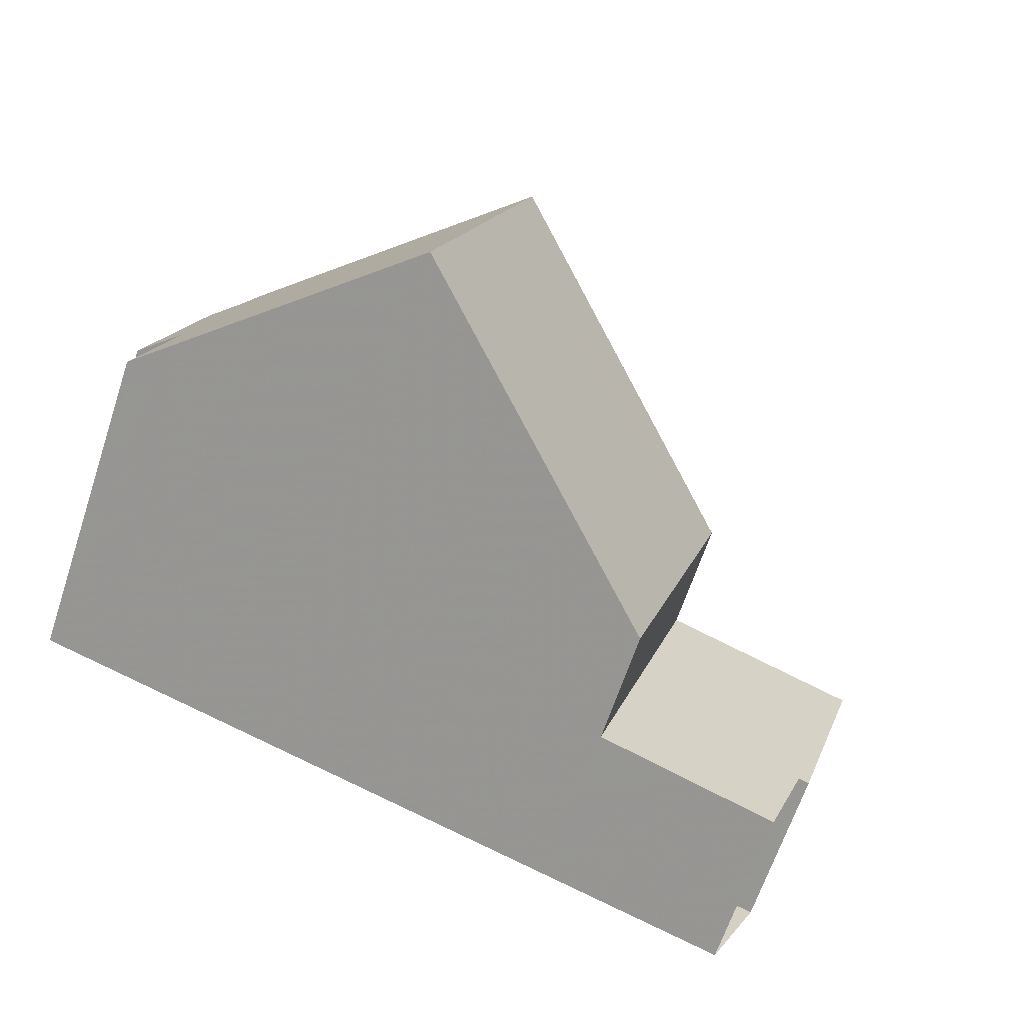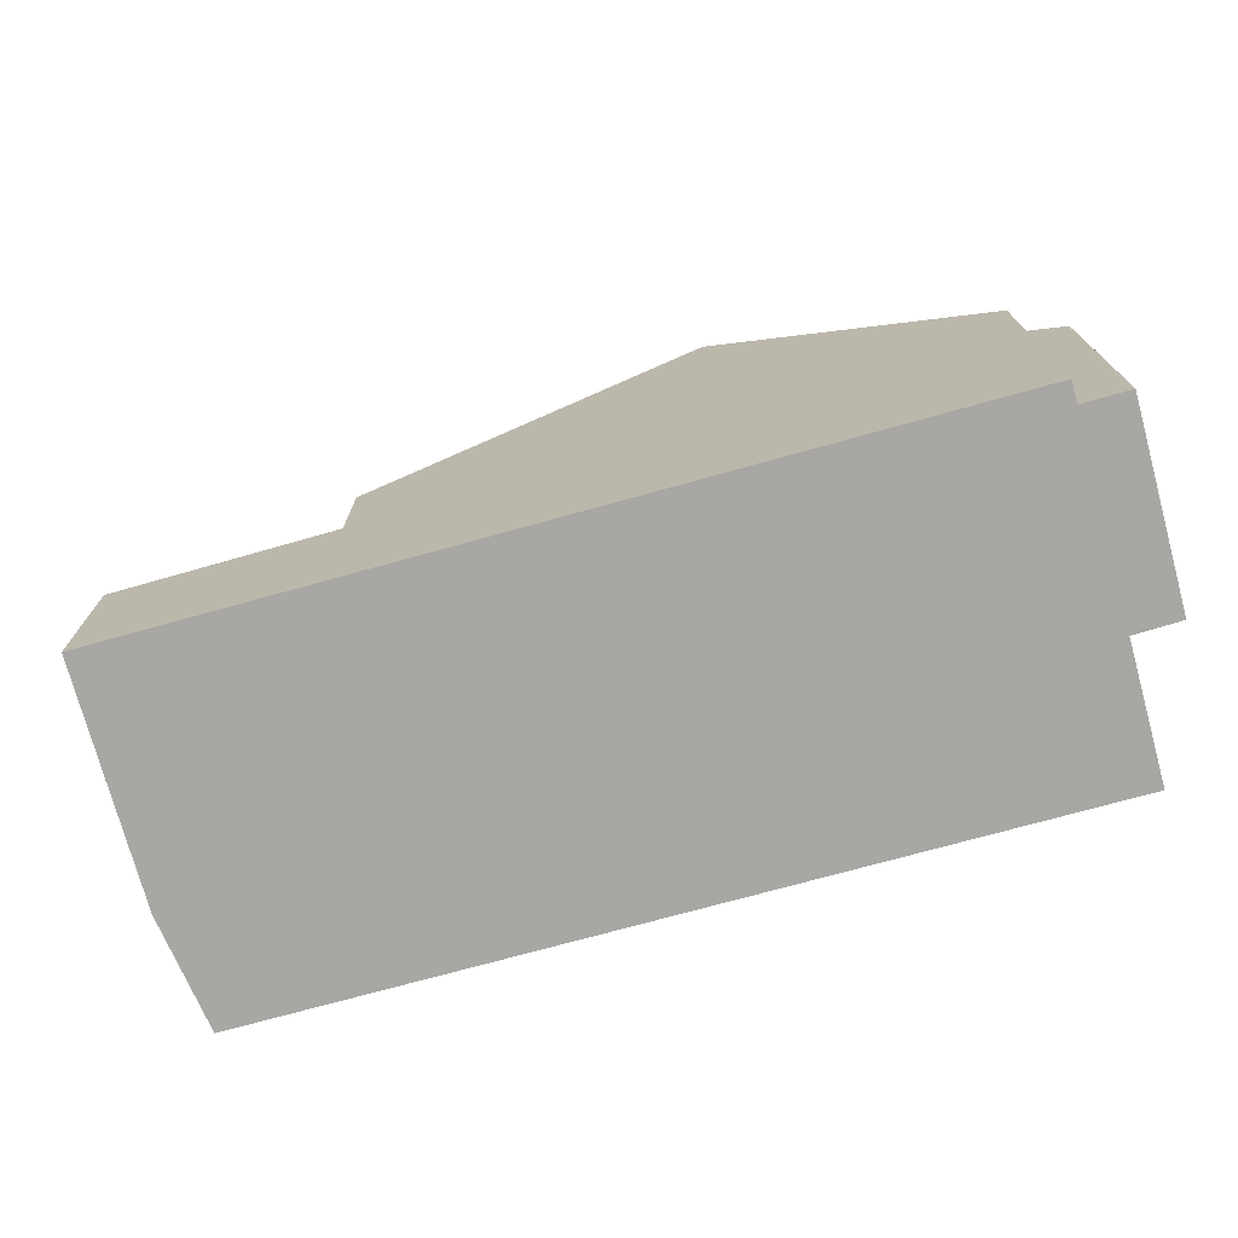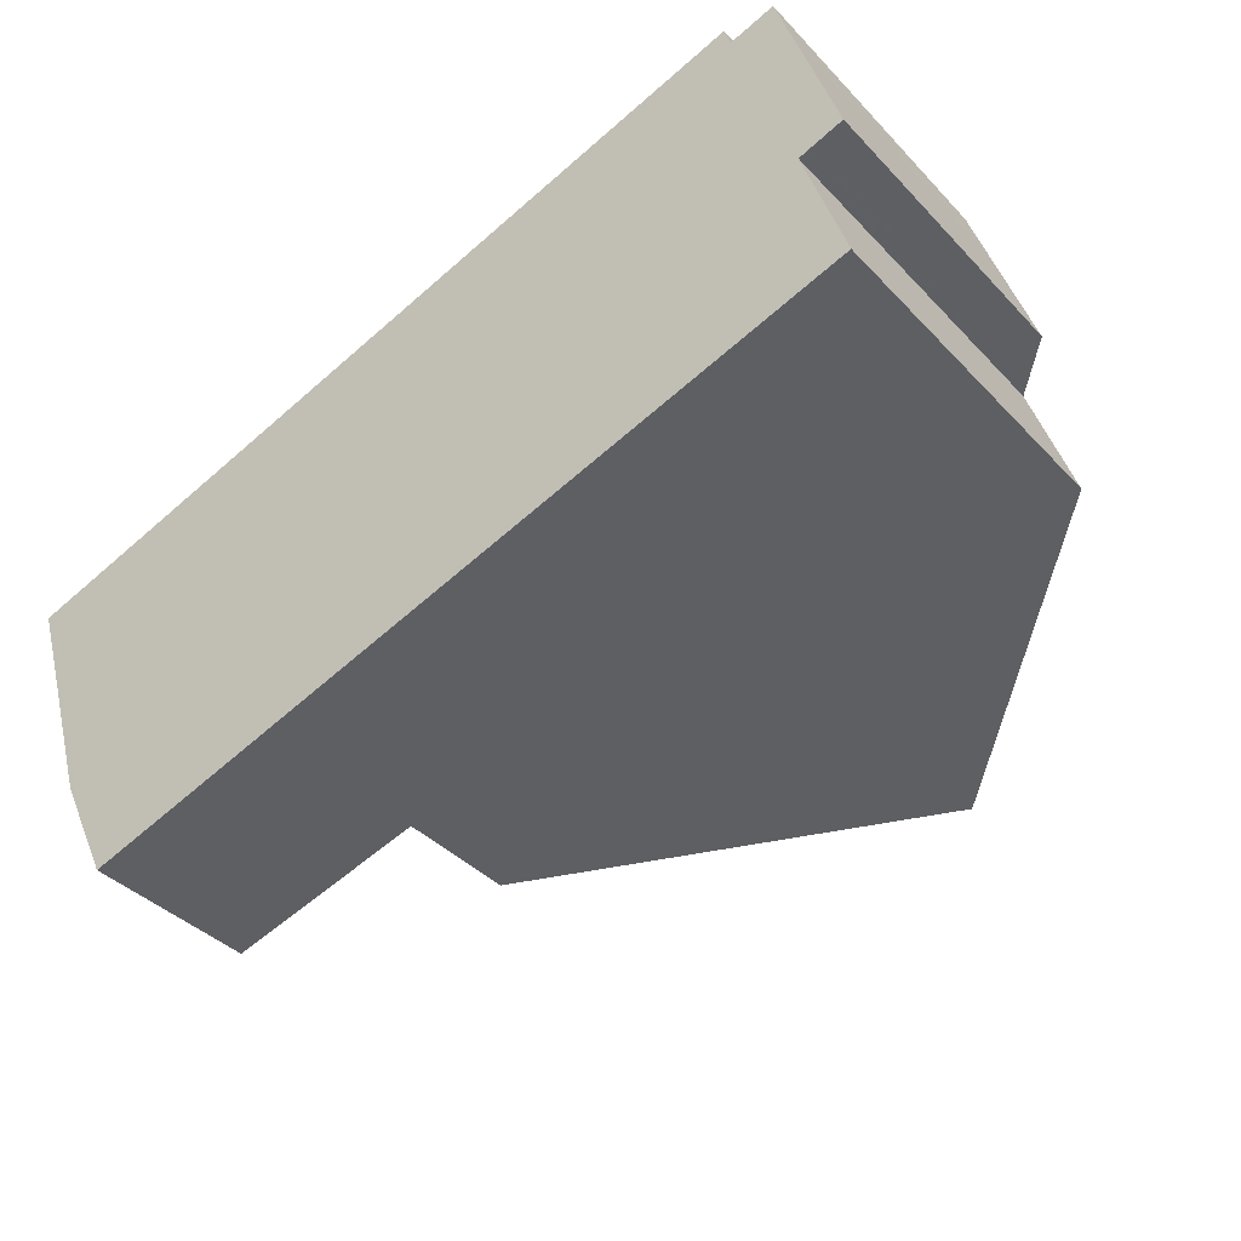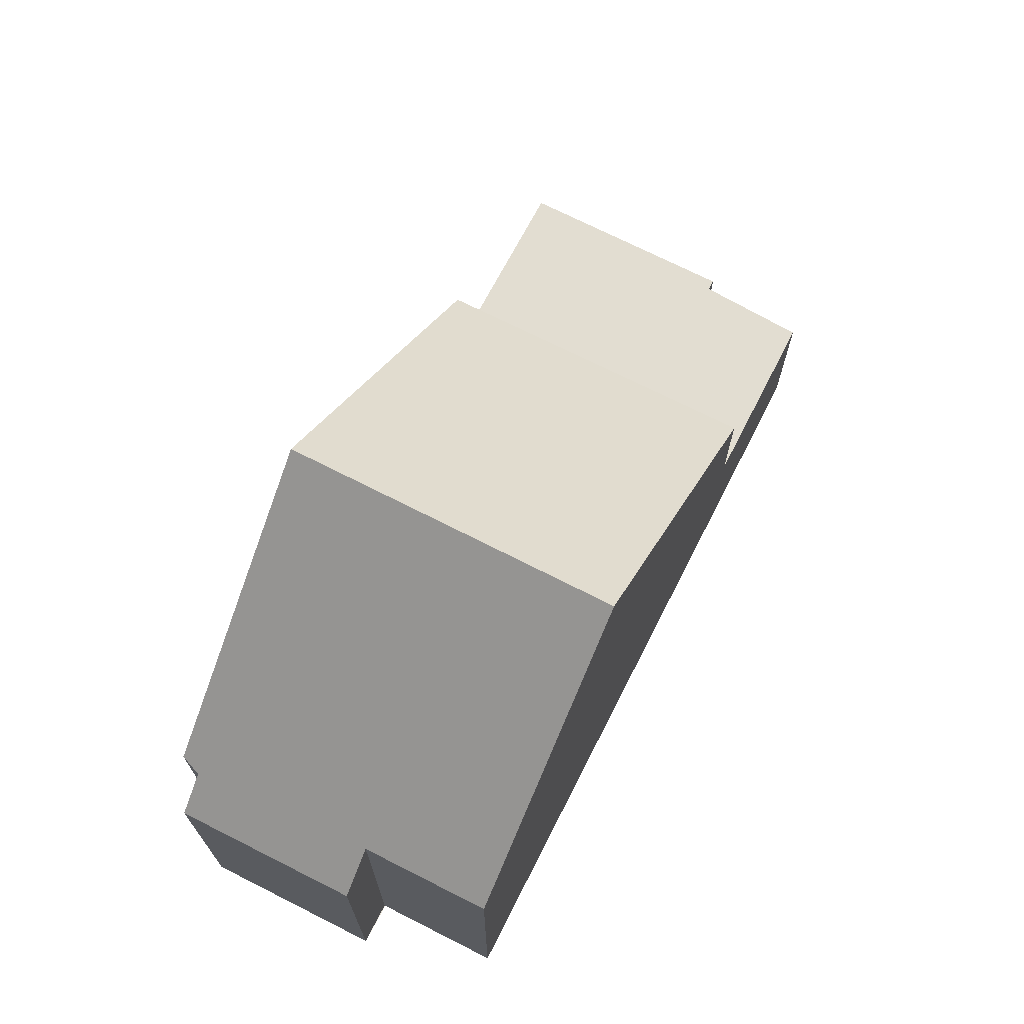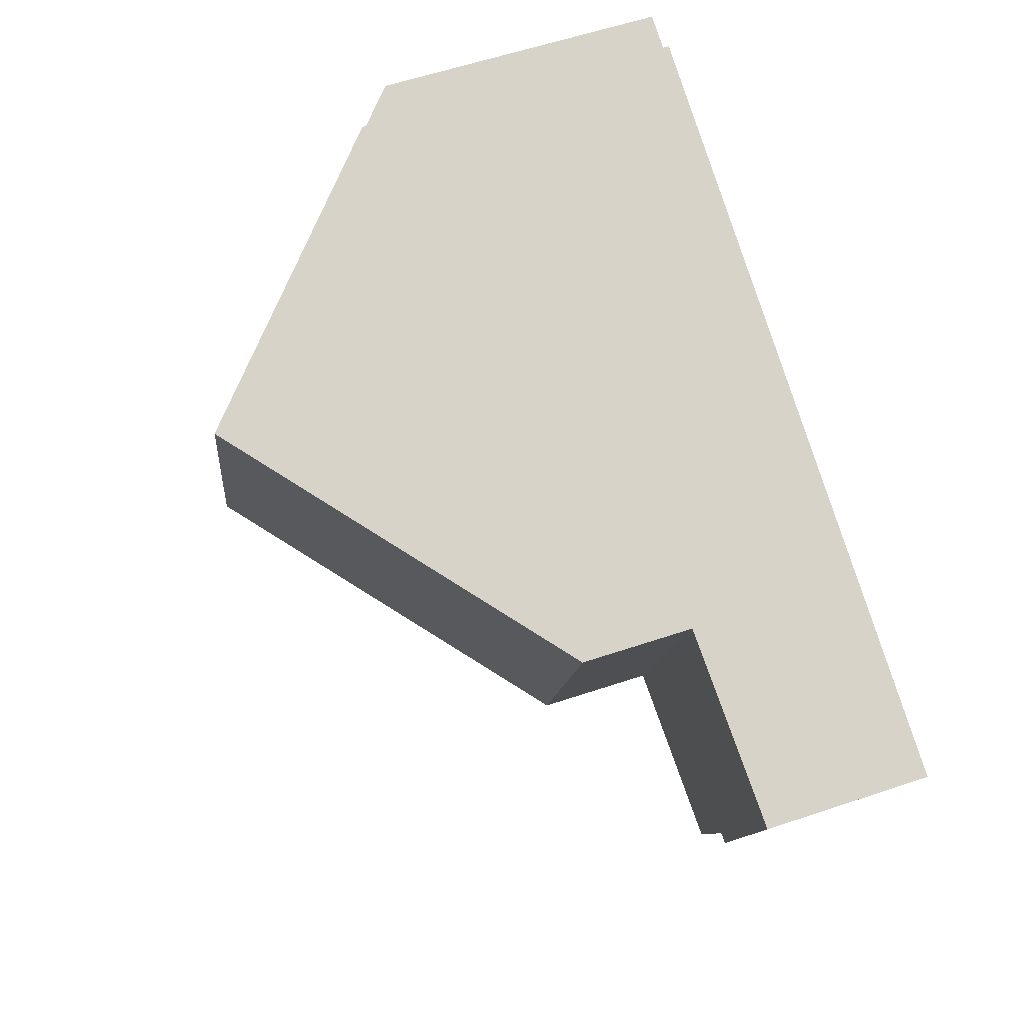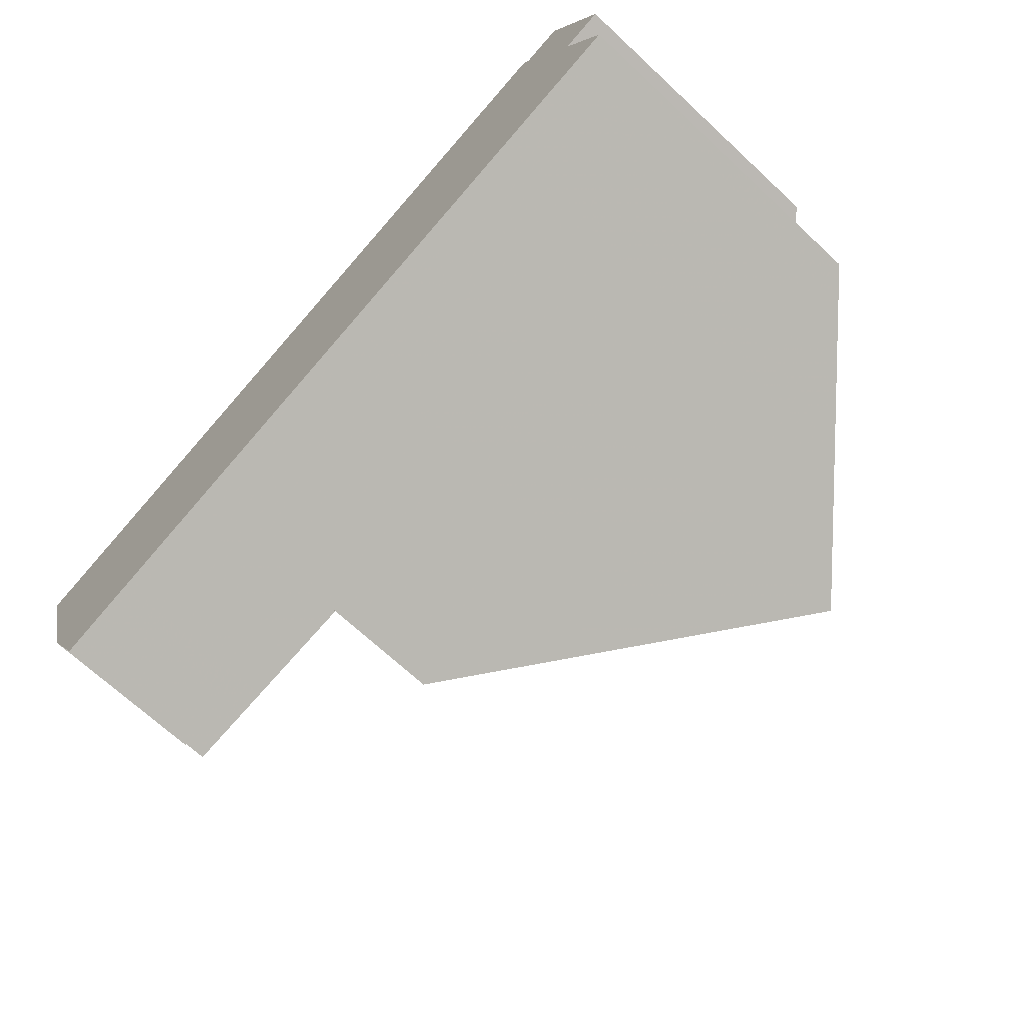
<metadata>
{"format":"obj","ext":"obj","renderer":"f3d","projection":"perspective","resolution":1024,"background":"white","views":[{"elev":-66.6,"azim":-18.5,"up":"+Y"},{"elev":-74.4,"azim":177.3,"up":"+Z"},{"elev":-38.0,"azim":-142.4,"up":"+Y"},{"elev":70.1,"azim":-81.1,"up":"+Z"},{"elev":60.5,"azim":71.2,"up":"+Y"},{"elev":-69.4,"azim":-132.9,"up":"+Y"}]}
</metadata>
<code>
v -840.3 -879.4 5.948
v -839.6 -877.2 5.954
v -840.3 -876.9 5.257
v -839.3 -873.8 5.26
v -838.6 -874 5.957
v -838.5 -873.7 5.957
v -825 -878.1 3.018
v -826.2 -881.9 2.961
v -826.5 -881.8 2.971
v -827.1 -883.7 2.942
v -835.8 -880.9 10.08
v -833.9 -875.2 10.12
v -837.9 -880.2 8.192
v -836.1 -874.5 8.132
v -839.7 -879.6 6.499
v -837.9 -873.9 6.505
v -838.1 -874.7 6.504
v -839.5 -874.3 5.26
v -836.3 -875.3 8.141
v -839.9 -877.1 5.696
v -839 -874.4 5.703
v -838.8 -873.9 5.705
v -833.9 -875.2 10.12
v -835.8 -880.9 10.08
v -828 -883.4 2.971
v -826.1 -877.7 3.058
v -828.5 -877 5.183
v -830.3 -882.7 5.113
v -828.5 -877 3.138
v -830.3 -882.7 3.052
v -831.7 -875.9 8.085
v -833.7 -881.6 8.147
v -834.2 -876 10.11
v -834.2 -876 10.11
v -825.2 -878.9 3.006
v -826.4 -878.5 3.046
v -828.7 -877.8 3.126
v -832 -876.7 8.094
v -828.7 -877.8 5.174
v -828.7 -877.8 3.126
v -828.5 -877 3.138
v -828.7 -877.8 5.174
v -828.5 -877 5.183
v -830.3 -882.7 3.052
v -830.3 -882.7 5.113
v -830.3 -882.5 3.054
v -839.7 -879.5 6.5
v -840.3 -879.3 5.949
v -837.8 -880.1 8.19
v -830.3 -882.5 5.115
v -835.8 -880.7 10.08
v -827.1 -883.6 2.944
v -827.9 -883.3 2.974
v -835.8 -880.7 10.08
v -833.6 -881.4 8.145
v -830.3 -882.5 3.054
v -830.3 -882.5 5.115
v -834.2 -875.9 10.12
v -826.4 -878.4 3.047
v -825.2 -878.8 3.008
v -836.3 -875.2 8.139
v -834.2 -875.9 10.12
v -838.1 -874.6 6.504
v -839 -874.3 5.704
v -839.4 -874.1 5.26
v -831.9 -876.6 8.093
v -828.7 -877.7 3.127
v -828.7 -877.7 5.175
v -828.7 -877.7 3.127
v -828.7 -877.7 5.175
v -839.1 -874.9 5.702
v -838.3 -875.1 6.504
v -836.5 -875.7 8.145
v -839.6 -874.7 5.259
v -834.3 -876.4 10.11
v -826.5 -879 3.039
v -825.4 -879.4 2.999
v -834.3 -876.4 10.11
v -832.1 -877.2 8.099
v -828.9 -878.2 3.119
v -828.9 -878.2 5.168
v -828.9 -878.2 3.119
v -828.9 -878.2 5.168
v -829.6 -880.5 3.085
v -829.6 -880.5 5.14
v -839.6 -877.2 5.954
v -839 -877.4 6.502
v -837.2 -878 8.168
v -835.1 -878.7 10.1
v -827.3 -881.2 3.005
v -826.1 -881.6 2.966
v -835.1 -878.7 10.1
v -832.9 -879.4 8.123
v -829.6 -880.5 3.085
v -829.6 -880.5 5.14
v -834.3 -876.2 10.11
v -828.8 -878 3.122
v -832.1 -877 8.097
v -828.8 -878 5.17
v -828.8 -878 3.122
v -828.8 -878 5.17
v -839.1 -874.7 5.703
v -838.2 -874.9 6.504
v -836.4 -875.5 8.143
v -839.6 -874.5 5.26
v -834.3 -876.2 10.11
v -826.5 -878.8 3.042
v -825.3 -879.2 3.002
v -827.8 -881.1 3.023
v -827.1 -878.8 3.056
v -827 -878.6 3.06
v -826.9 -878.4 3.064
v -826.9 -878.3 3.065
v -828.4 -883.1 2.992
v -828.5 -883.3 2.99
v -826.7 -877.6 3.075
v -830.8 -877.6 6.898
v -830.7 -877.4 6.901
v -831.5 -879.8 6.871
v -830.7 -877.1 6.904
v -830.6 -877 6.905
v -832.2 -881.9 6.845
v -832.2 -882 6.843
v -830.4 -876.3 6.914
v -828.4 -880.9 3.043
v -827.6 -878.6 3.076
v -827.6 -878.4 3.079
v -827.5 -878.2 3.083
v -827.5 -878.1 3.085
v -829 -882.9 3.012
v -829.1 -883.1 3.01
v -827.2 -877.4 3.095
v -826.3 -881.6 2.972
v -825.6 -879.3 3.006
v -825.5 -879.1 3.009
v -825.4 -878.9 3.013
v -825.4 -878.8 3.014
v -826.4 -881.9 2.967
v -825.2 -878.1 3.025
v -840.3 -879.3 5.949
v -840.3 -879.4 5.948
v -840.3 -879.4 0
v -840.3 -879.3 -8.882e-16
v -839.9 -877.1 5.696
v -839.6 -877.2 5.954
v -839.6 -877.2 0
v -839.9 -877.1 0
v -839.6 -874.7 5.259
v -840.3 -876.9 5.257
v -840.3 -876.9 0
v -839.6 -874.7 0
v -838.8 -873.9 5.705
v -839.3 -873.8 5.26
v -839.3 -873.8 0
v -838.8 -873.9 0
v -838.5 -873.7 5.957
v -838.6 -874 5.957
v -838.6 -874 -8.882e-16
v -838.5 -873.7 -8.882e-16
v -837.9 -873.9 6.505
v -838.5 -873.7 5.957
v -838.5 -873.7 -8.882e-16
v -837.9 -873.9 0
v -825.2 -878.8 3.008
v -825 -878.1 3.018
v -825 -878.1 0
v -825.2 -878.8 4.441e-16
v -826.4 -881.9 2.967
v -826.2 -881.9 2.961
v -826.2 -881.9 0
v -826.4 -881.9 0
v -827.1 -883.6 2.944
v -826.5 -881.8 2.971
v -826.5 -881.8 -4.441e-16
v -827.1 -883.6 0
v -828 -883.4 2.971
v -827.1 -883.7 2.942
v -827.1 -883.7 0
v -828 -883.4 0
v -837.9 -880.2 8.192
v -835.8 -880.9 10.08
v -835.8 -880.9 -1.776e-15
v -837.9 -880.2 0
v -839.7 -879.6 6.499
v -837.9 -880.2 8.192
v -837.9 -880.2 0
v -839.7 -879.6 0
v -833.9 -875.2 10.12
v -836.1 -874.5 8.132
v -836.1 -874.5 0
v -833.9 -875.2 0
v -840.3 -879.4 5.948
v -839.7 -879.6 6.499
v -839.7 -879.6 0
v -840.3 -879.4 0
v -836.1 -874.5 8.132
v -837.9 -873.9 6.505
v -837.9 -873.9 0
v -836.1 -874.5 0
v -839.4 -874.1 5.26
v -839.5 -874.3 5.26
v -839.5 -874.3 -8.882e-16
v -839.4 -874.1 0
v -840.3 -876.9 5.257
v -839.9 -877.1 5.696
v -839.9 -877.1 0
v -840.3 -876.9 0
v -838.6 -874 5.957
v -838.8 -873.9 5.705
v -838.8 -873.9 0
v -838.6 -874 -8.882e-16
v -831.7 -875.9 8.085
v -833.9 -875.2 10.12
v -833.9 -875.2 0
v -831.7 -875.9 0
v -828.5 -883.3 2.99
v -828 -883.4 2.971
v -828 -883.4 0
v -828.5 -883.3 0
v -825.2 -878.1 3.025
v -826.1 -877.7 3.058
v -826.1 -877.7 0
v -825.2 -878.1 0
v -830.4 -876.3 6.914
v -831.7 -875.9 8.085
v -831.7 -875.9 0
v -830.4 -876.3 0
v -835.8 -880.9 10.08
v -833.7 -881.6 8.147
v -833.7 -881.6 0
v -835.8 -880.9 -1.776e-15
v -825.3 -879.2 3.002
v -825.2 -878.9 3.006
v -825.2 -878.9 0
v -825.3 -879.2 -4.441e-16
v -827.2 -877.4 3.095
v -828.5 -877 3.138
v -828.5 -877 0
v -827.2 -877.4 0
v -832.2 -882 6.843
v -830.3 -882.7 5.113
v -830.3 -882.7 0
v -832.2 -882 0
v -839.6 -877.2 5.954
v -840.3 -879.3 5.949
v -840.3 -879.3 -8.882e-16
v -839.6 -877.2 0
v -827.1 -883.7 2.942
v -827.1 -883.6 2.944
v -827.1 -883.6 0
v -827.1 -883.7 0
v -825.2 -878.9 3.006
v -825.2 -878.8 3.008
v -825.2 -878.8 4.441e-16
v -825.2 -878.9 0
v -839.3 -873.8 5.26
v -839.4 -874.1 5.26
v -839.4 -874.1 0
v -839.3 -873.8 0
v -839.6 -874.5 5.26
v -839.6 -874.7 5.259
v -839.6 -874.7 0
v -839.6 -874.5 0
v -826.1 -881.6 2.966
v -825.4 -879.4 2.999
v -825.4 -879.4 0
v -826.1 -881.6 0
v -839.6 -877.2 5.954
v -839.6 -877.2 5.954
v -839.6 -877.2 0
v -839.6 -877.2 0
v -826.2 -881.9 2.961
v -826.1 -881.6 2.966
v -826.1 -881.6 0
v -826.2 -881.9 0
v -839.5 -874.3 5.26
v -839.6 -874.5 5.26
v -839.6 -874.5 0
v -839.5 -874.3 -8.882e-16
v -825.4 -879.4 2.999
v -825.3 -879.2 3.002
v -825.3 -879.2 -4.441e-16
v -825.4 -879.4 0
v -829.1 -883.1 3.01
v -828.5 -883.3 2.99
v -828.5 -883.3 0
v -829.1 -883.1 0
v -826.1 -877.7 3.058
v -826.7 -877.6 3.075
v -826.7 -877.6 0
v -826.1 -877.7 0
v -833.7 -881.6 8.147
v -832.2 -882 6.843
v -832.2 -882 0
v -833.7 -881.6 0
v -828.5 -877 5.183
v -830.4 -876.3 6.914
v -830.4 -876.3 0
v -828.5 -877 0
v -830.3 -882.7 3.052
v -829.1 -883.1 3.01
v -829.1 -883.1 0
v -830.3 -882.7 0
v -826.7 -877.6 3.075
v -827.2 -877.4 3.095
v -827.2 -877.4 0
v -826.7 -877.6 0
v -826.5 -881.8 2.971
v -826.4 -881.9 2.967
v -826.4 -881.9 0
v -826.5 -881.8 -4.441e-16
v -825 -878.1 3.018
v -825.2 -878.1 3.025
v -825.2 -878.1 0
v -825 -878.1 0
v -825 -878.1 0
v -826.2 -881.9 0
v -826.5 -881.8 0
v -827.1 -883.7 0
v -840.3 -879.4 0
v -839.6 -877.2 0
v -840.3 -876.9 0
v -839.3 -873.8 0
v -838.6 -874 0
v -838.5 -873.7 0
f 137 60 35 136
f 62 33 19 61
f 61 19 17 63
f 63 17 21 64
f 87 47 48 86
f 88 49 47 87
f 71 20 3 74
f 64 21 18 65
f 66 38 34 58
f 113 59 36 112
f 50 28 30 46
f 133 91 8 138
f 92 54 49 88
f 93 55 51 89
f 109 90 53 114
f 69 29 27 70
f 121 68 42 120
f 119 95 57 122
f 47 15 1 48
f 49 13 15 47
f 100 37 39 101
f 52 10 25 53
f 54 11 13 49
f 55 32 24 51
f 114 53 25 115
f 122 57 45 123
f 139 7 60 137
f 61 14 12 62
f 63 16 14 61
f 64 22 5 6 16 63
f 65 4 22 64
f 58 23 31 66
f 116 26 59 113
f 70 39 37 69
f 124 43 68 121
f 103 72 71 102
f 104 73 72 103
f 102 71 74 105
f 135 108 77 134
f 96 78 73 104
f 98 79 75 106
f 111 107 76 110
f 118 99 81 117
f 84 82 83 85
f 85 50 46 84
f 86 2 20 71 72 87
f 87 72 73 88
f 134 77 91 133
f 88 73 78 92
f 89 75 79 93
f 110 76 90 109
f 117 81 95 119
f 120 42 99 118
f 101 83 82 100
f 102 21 17 103
f 103 17 19 104
f 105 18 21 102
f 136 35 108 135
f 104 19 33 96
f 106 34 38 98
f 112 36 107 111
f 126 110 109 125
f 128 112 111 127
f 129 113 112 128
f 125 109 114 130
f 130 114 115 131
f 132 116 113 129
f 127 111 110 126
f 117 79 98 118
f 119 93 79 117
f 118 98 38 120
f 120 38 66 121
f 122 55 93 119
f 123 32 55 122
f 121 66 31 124
f 125 94 80 126
f 127 97 40 128
f 128 40 67 129
f 130 56 94 125
f 131 44 56 130
f 129 67 41 132
f 126 80 97 127
f 133 90 76 134
f 135 107 36 136
f 136 36 59 137
f 138 9 52 53 90 133
f 137 59 26 139
f 134 76 107 135
f 141 142 143 140
f 145 146 147 144
f 149 150 151 148
f 153 154 155 152
f 157 158 159 156
f 161 162 163 160
f 165 166 167 164
f 169 170 171 168
f 173 174 175 172
f 177 178 179 176
f 181 182 183 180
f 185 186 187 184
f 189 190 191 188
f 193 194 195 192
f 197 198 199 196
f 201 202 203 200
f 205 206 207 204
f 209 210 211 208
f 213 214 215 212
f 217 218 219 216
f 221 222 223 220
f 225 226 227 224
f 229 230 231 228
f 233 234 235 232
f 237 238 239 236
f 241 242 243 240
f 245 246 247 244
f 249 250 251 248
f 253 254 255 252
f 257 258 259 256
f 261 262 263 260
f 265 266 267 264
f 269 270 271 268
f 273 274 275 272
f 277 278 279 276
f 281 282 283 280
f 285 286 287 284
f 289 290 291 288
f 293 294 295 292
f 297 298 299 296
f 301 302 303 300
f 305 306 307 304
f 309 310 311 308
f 313 314 315 312
f 317 318 319 320 321 322 323 324 325 316

</code>
